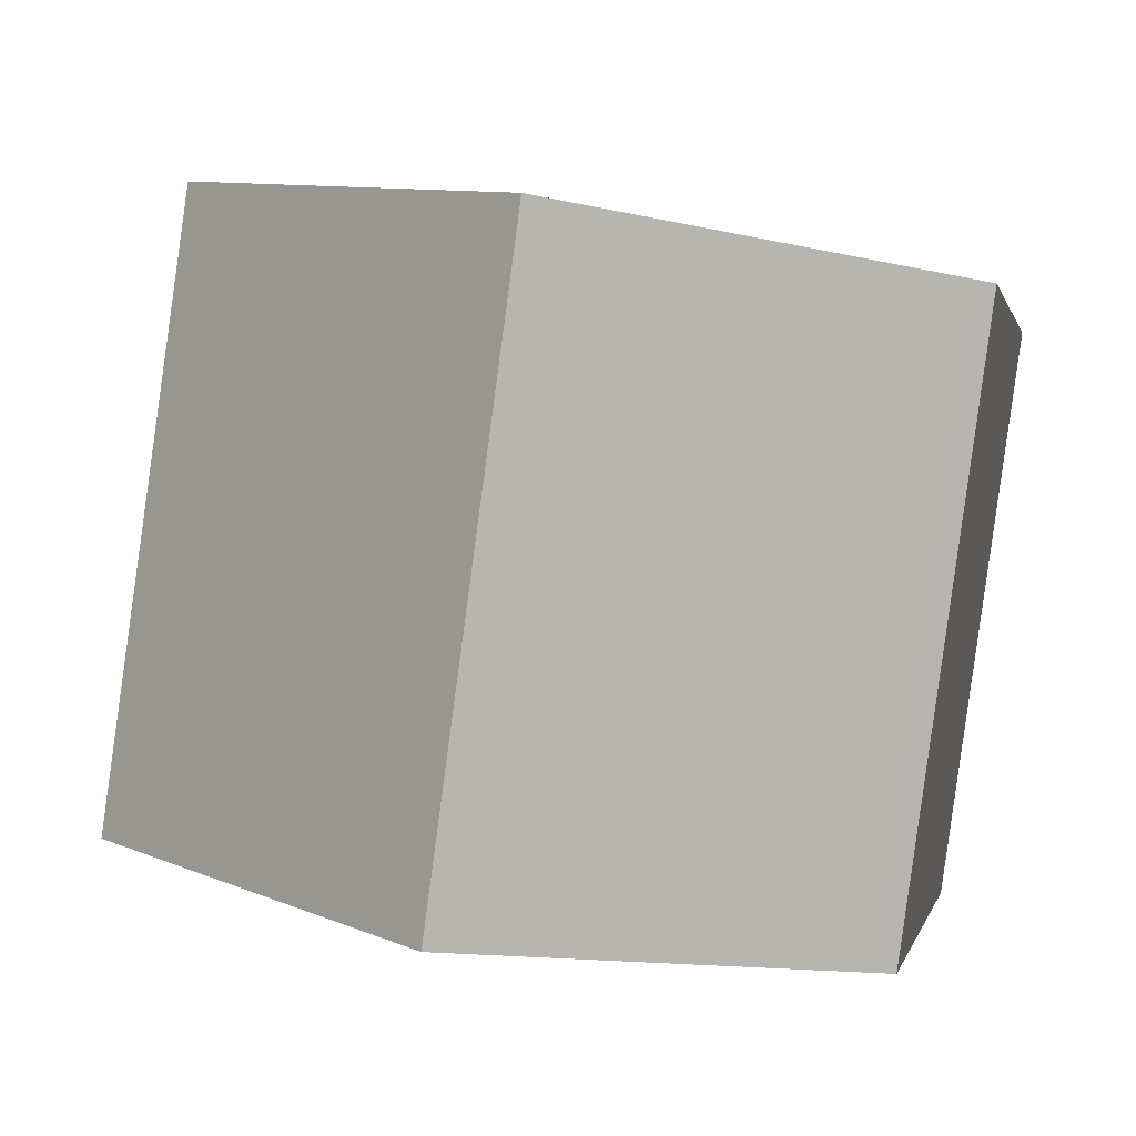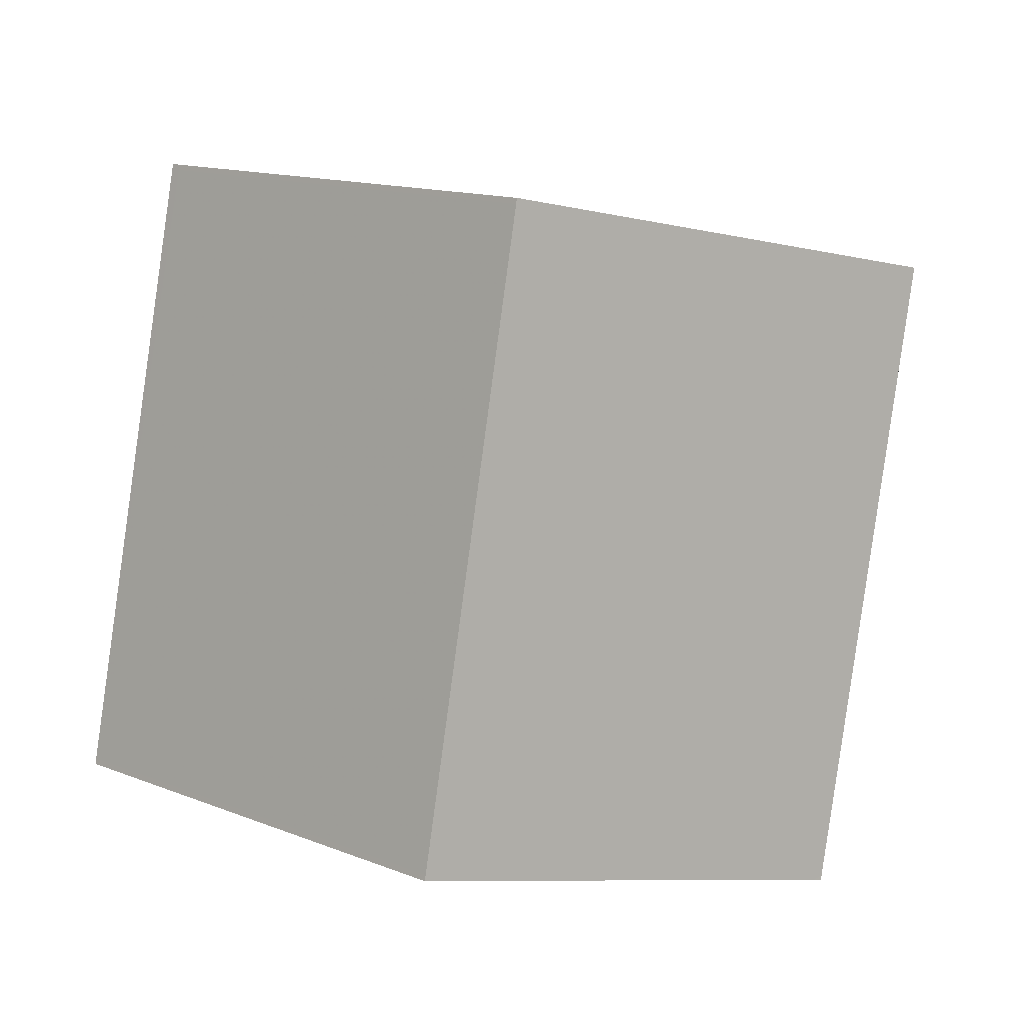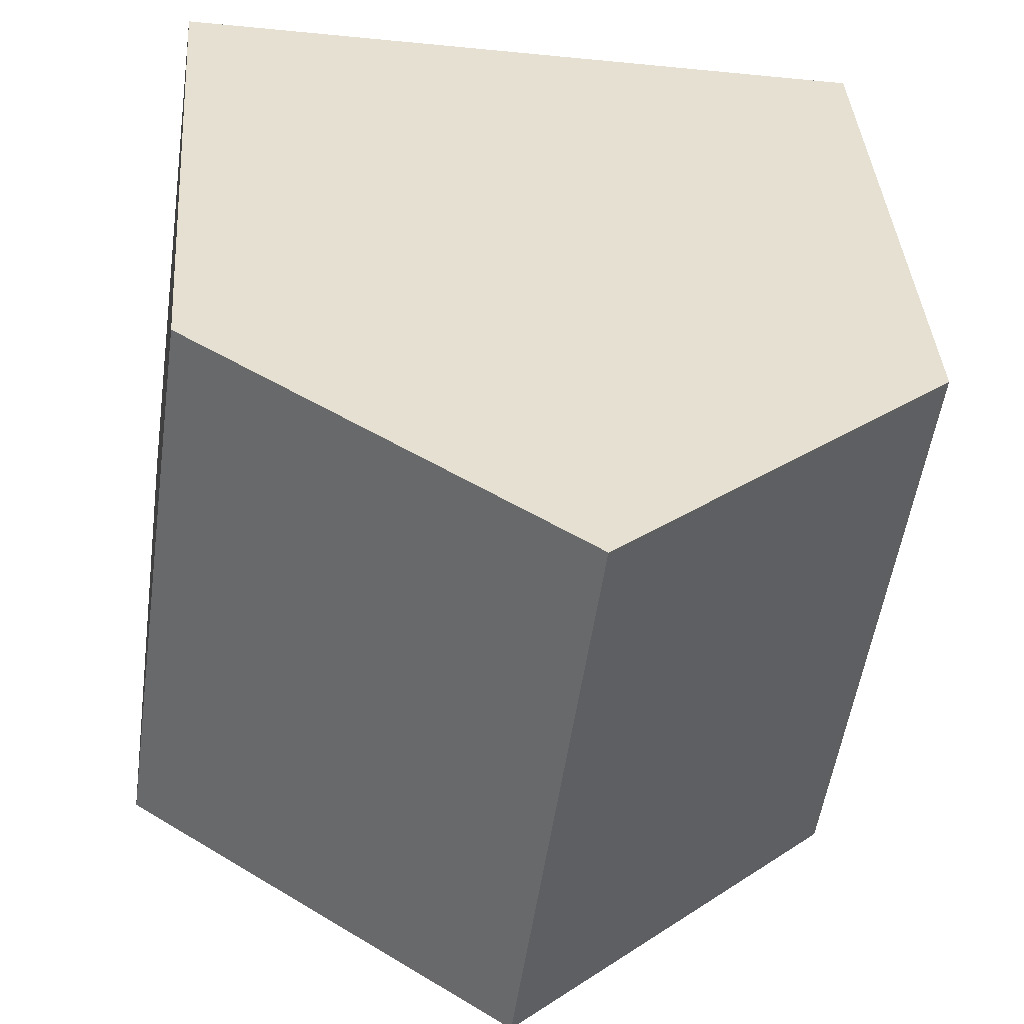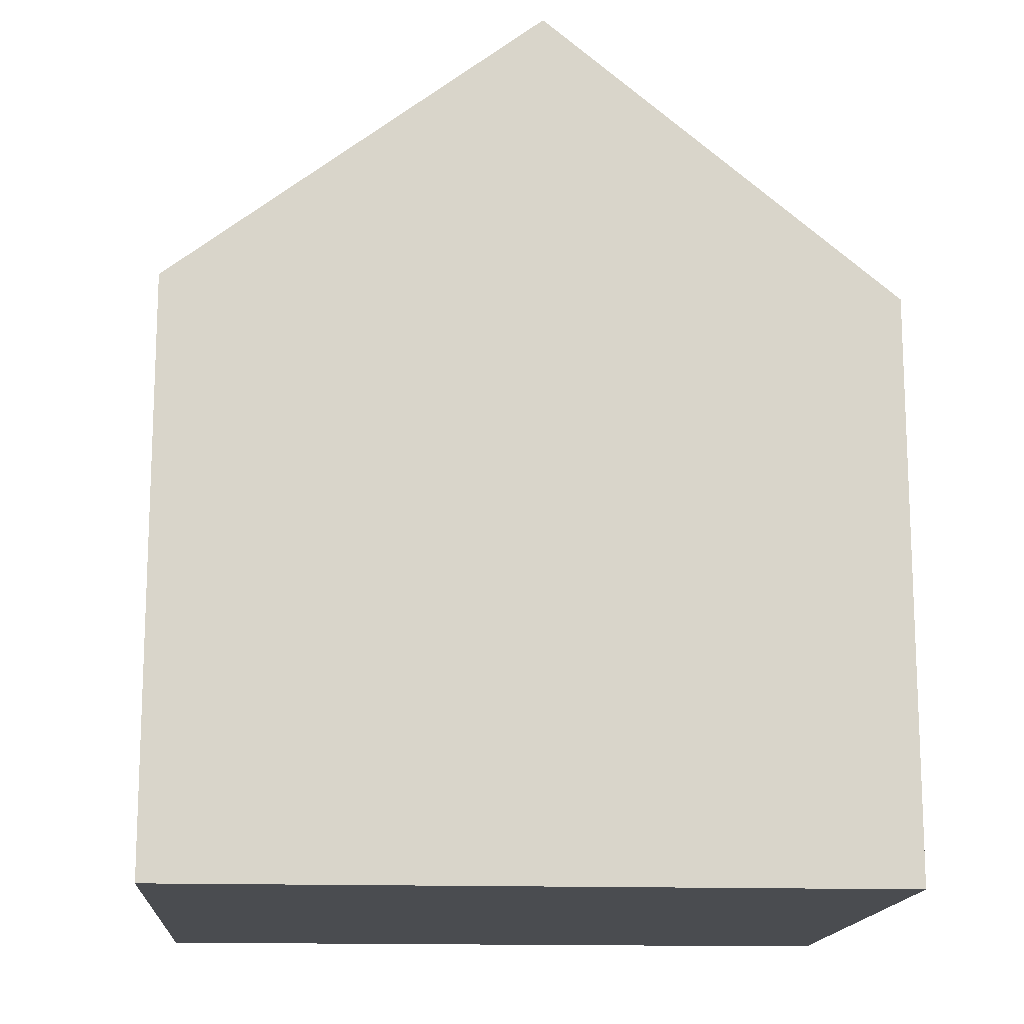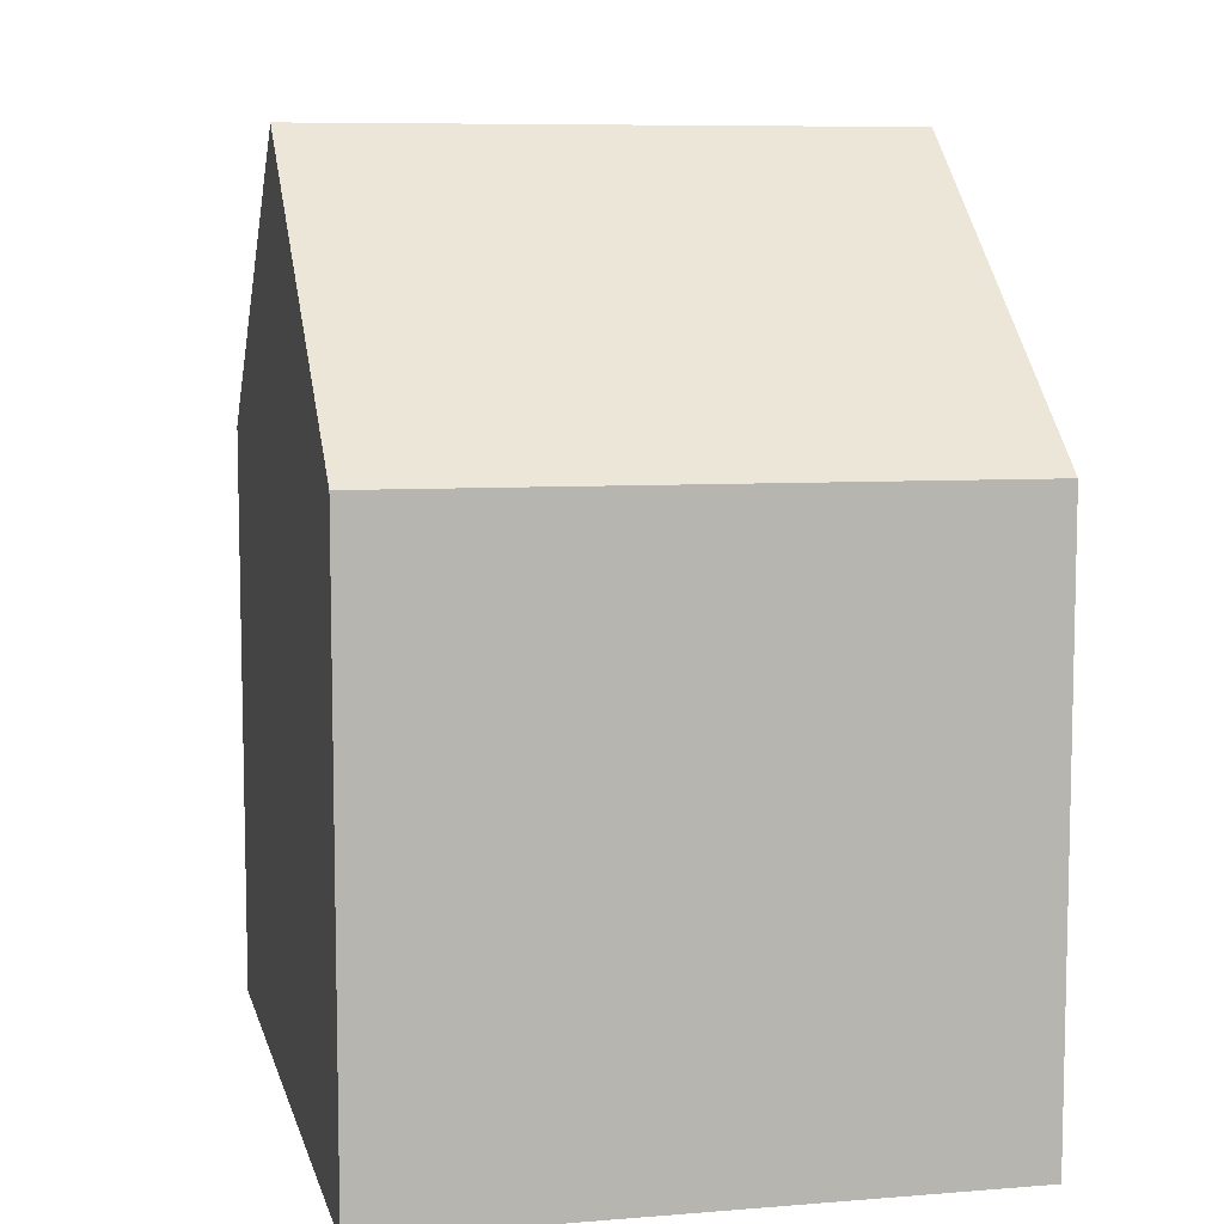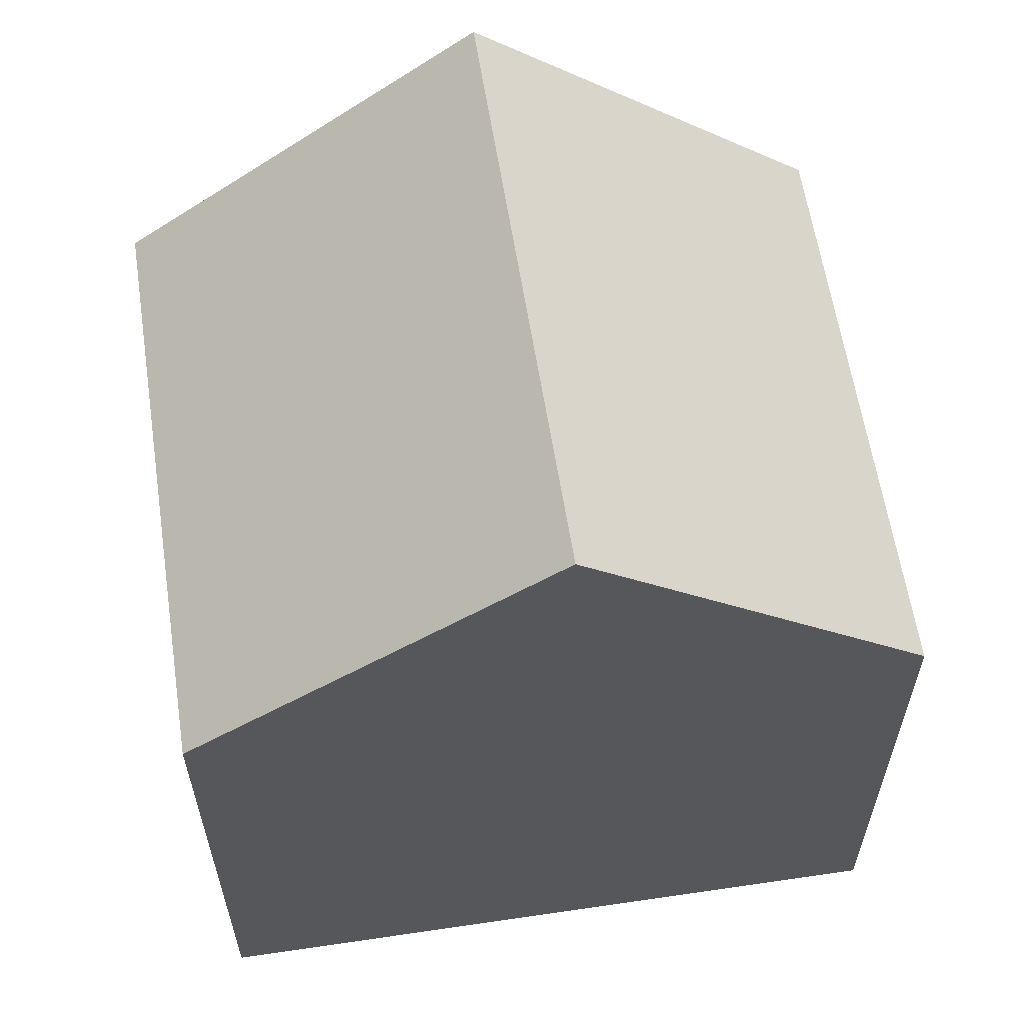
<metadata>
{"format":"obj","ext":"obj","renderer":"f3d","projection":"perspective","resolution":1024,"background":"white","views":[{"elev":0.5,"azim":11.2,"up":"+Y"},{"elev":3.4,"azim":5.9,"up":"+Y"},{"elev":38.2,"azim":-4.1,"up":"+Y"},{"elev":-15.0,"azim":-12.1,"up":"+Z"},{"elev":8.6,"azim":-110.8,"up":"+Z"},{"elev":60.7,"azim":-16.7,"up":"+Z"}]}
</metadata>
<code>
v -2246 -2386 5.683
v -2245 -2381 5.729
v -2238 -2382 5.598
v -2239 -2388 5.605
v -2242 -2387 8.409
v -2241 -2381 8.43
v -2245 -2381 5.788
v -2246 -2387 5.741
v -2241 -2381 8.43
v -2245 -2381 5.787
v -2245 -2381 5.729
v -2241 -2381 8.43
v -2242 -2387 8.409
v -2238 -2382 5.598
v -2241 -2381 8.43
v -2238 -2382 5.644
v -2238 -2382 5.644
v -2239 -2387 5.651
v -2242 -2387 8.409
v -2246 -2386 5.742
v -2246 -2386 5.683
v -2239 -2387 5.651
v -2242 -2387 8.409
v -2239 -2387 5.605
v -2246 -2386 5.683
v -2246 -2386 5.683
v -2246 -2386 -8.882e-16
v -2246 -2386 8.882e-16
v -2245 -2381 5.788
v -2245 -2381 5.729
v -2245 -2381 0
v -2245 -2381 -8.882e-16
v -2238 -2382 5.598
v -2238 -2382 5.598
v -2238 -2382 0
v -2238 -2382 0
v -2239 -2387 5.651
v -2239 -2388 5.605
v -2239 -2388 0
v -2239 -2387 0
v -2246 -2387 5.741
v -2242 -2387 8.409
v -2242 -2387 0
v -2246 -2387 -8.882e-16
v -2241 -2381 8.43
v -2245 -2381 5.788
v -2245 -2381 -8.882e-16
v -2241 -2381 0
v -2246 -2386 5.683
v -2246 -2387 5.741
v -2246 -2387 -8.882e-16
v -2246 -2386 -8.882e-16
v -2245 -2381 5.729
v -2245 -2381 5.729
v -2245 -2381 0
v -2245 -2381 0
v -2238 -2382 5.644
v -2241 -2381 8.43
v -2241 -2381 0
v -2238 -2382 0
v -2239 -2387 5.605
v -2238 -2382 5.598
v -2238 -2382 0
v -2239 -2387 8.882e-16
v -2238 -2382 5.598
v -2238 -2382 5.644
v -2238 -2382 0
v -2238 -2382 0
v -2242 -2387 8.409
v -2239 -2387 5.651
v -2239 -2387 0
v -2242 -2387 0
v -2245 -2381 5.729
v -2246 -2386 5.683
v -2246 -2386 8.882e-16
v -2245 -2381 0
v -2239 -2388 5.605
v -2239 -2387 5.605
v -2239 -2387 8.882e-16
v -2239 -2388 0
v -2246 -2386 0
v -2245 -2381 0
v -2238 -2382 0
v -2239 -2388 0
f 11 2 7 10
f 10 7 6 9
f 20 10 9 19
f 21 11 10 20
f 17 15 12 16
f 23 15 17 22
f 16 3 14 17
f 22 17 14 24
f 19 5 8 20
f 20 8 1 21
f 22 18 13 23
f 24 4 18 22
f 26 27 28 25
f 30 31 32 29
f 34 35 36 33
f 38 39 40 37
f 42 43 44 41
f 46 47 48 45
f 50 51 52 49
f 54 55 56 53
f 58 59 60 57
f 62 63 64 61
f 66 67 68 65
f 70 71 72 69
f 74 75 76 73
f 78 79 80 77
f 82 83 84 81

</code>
